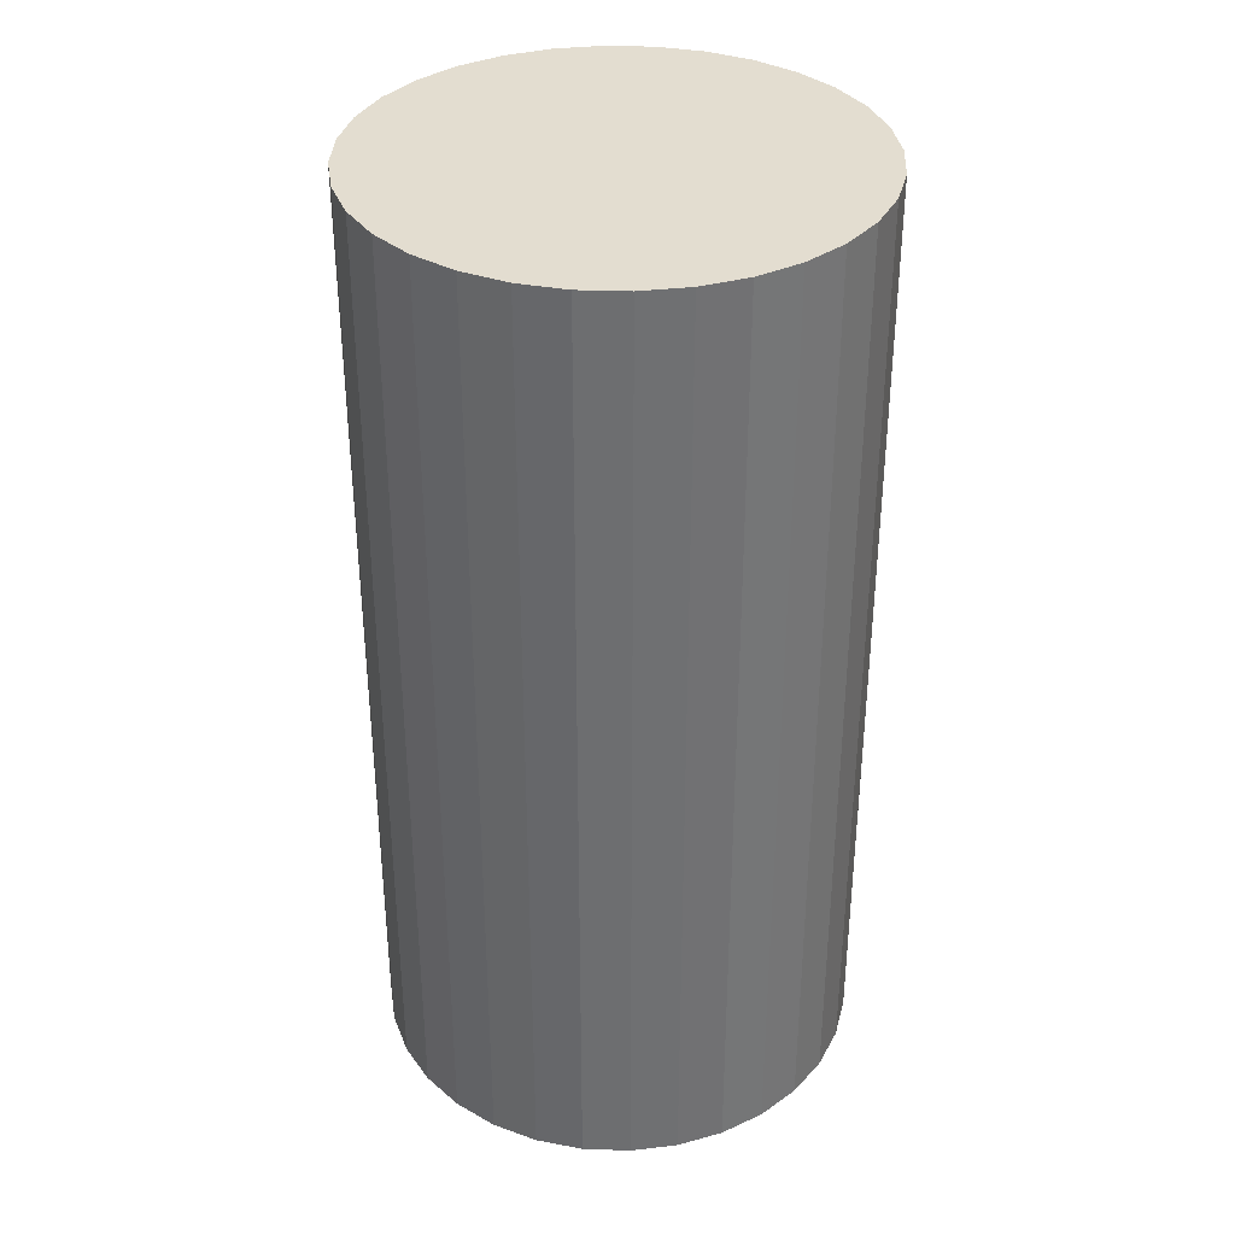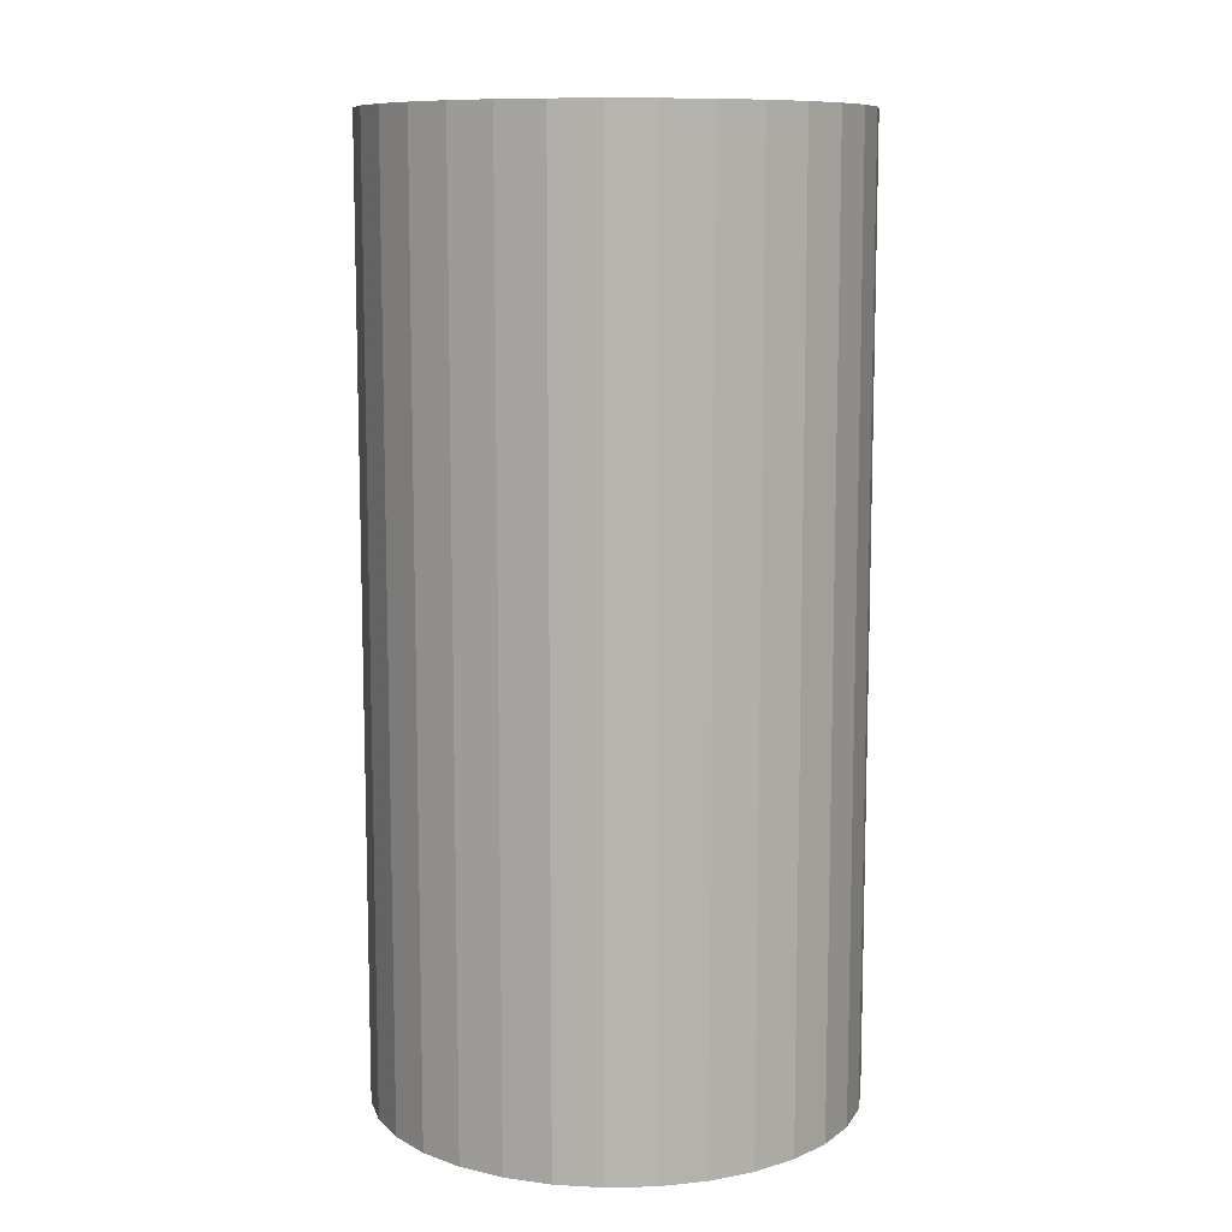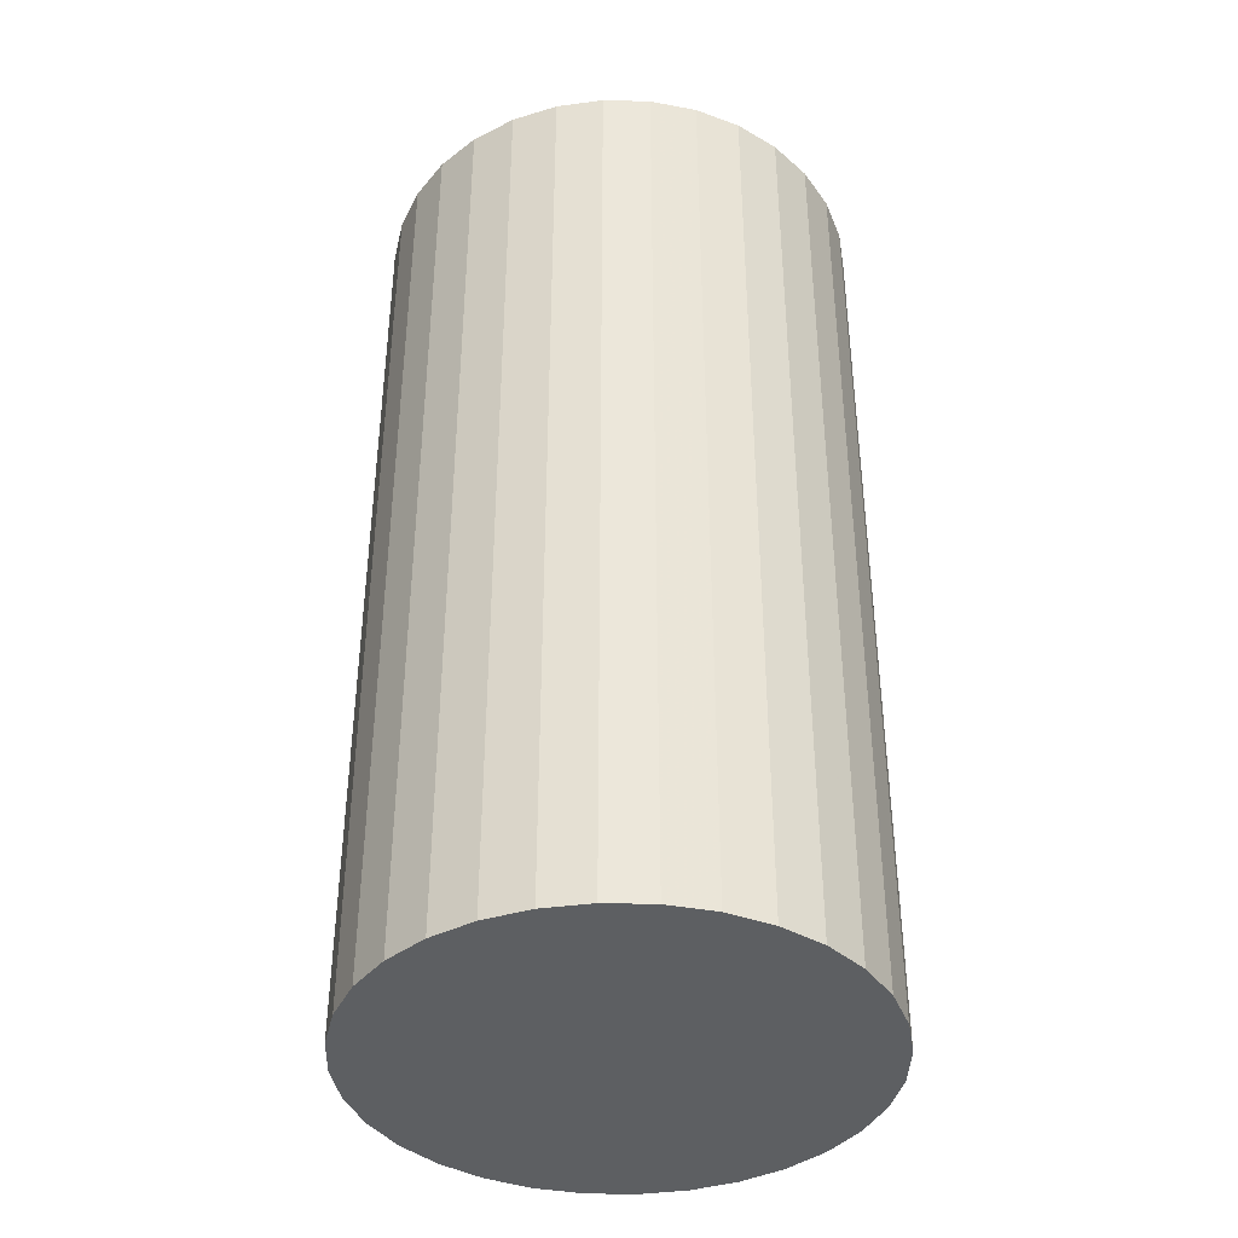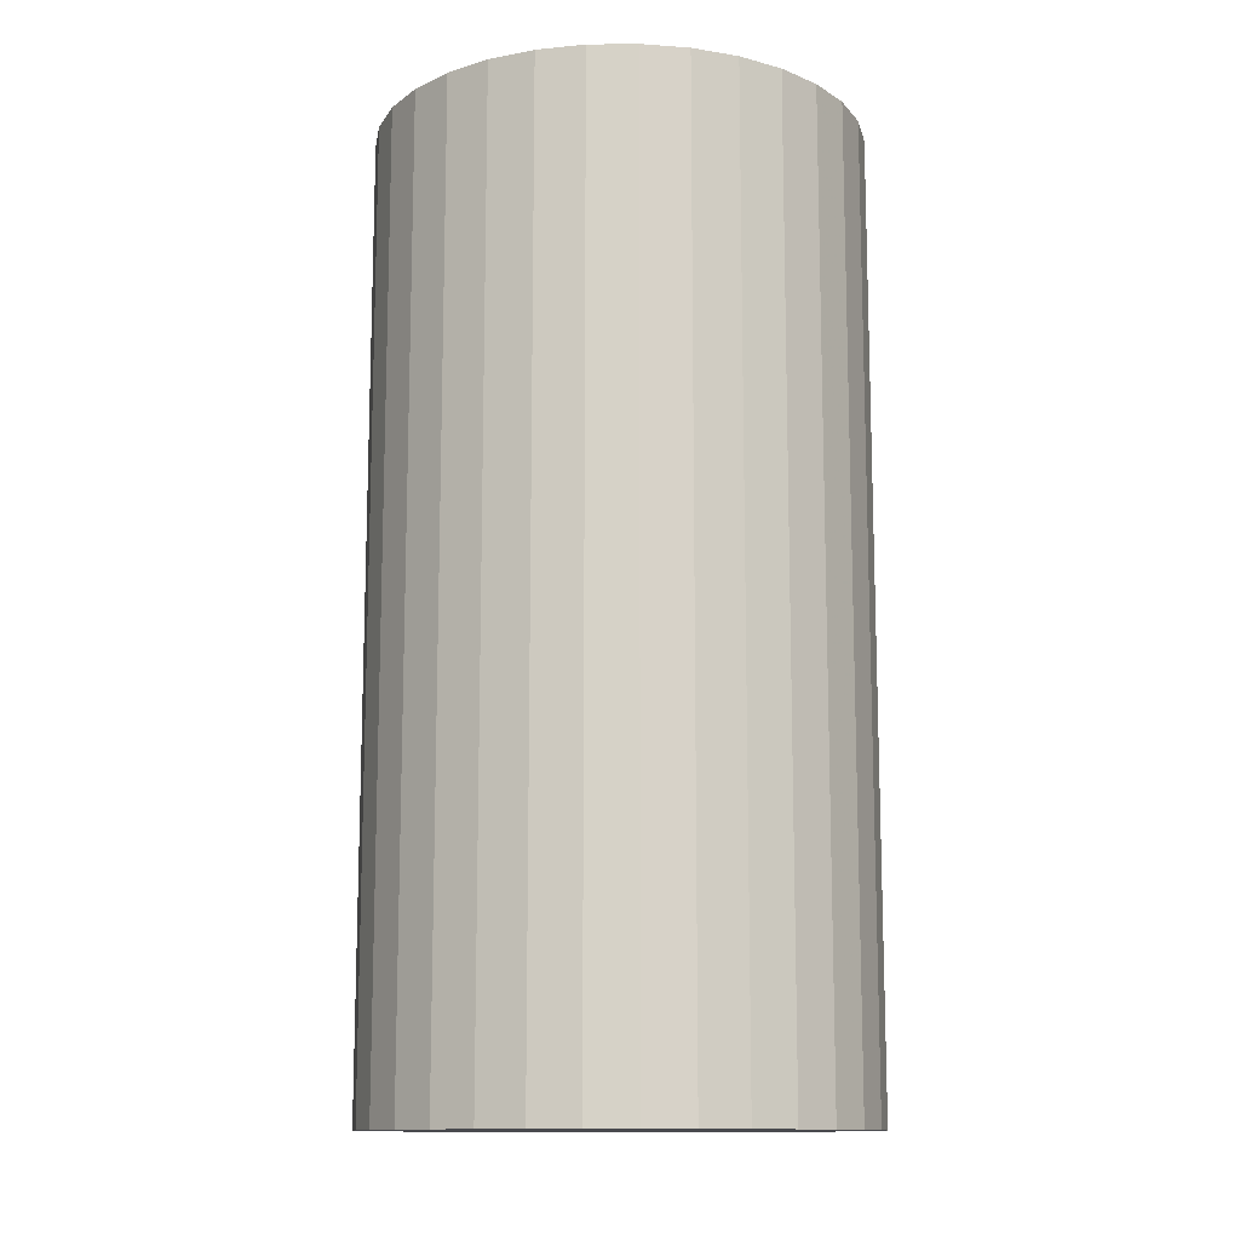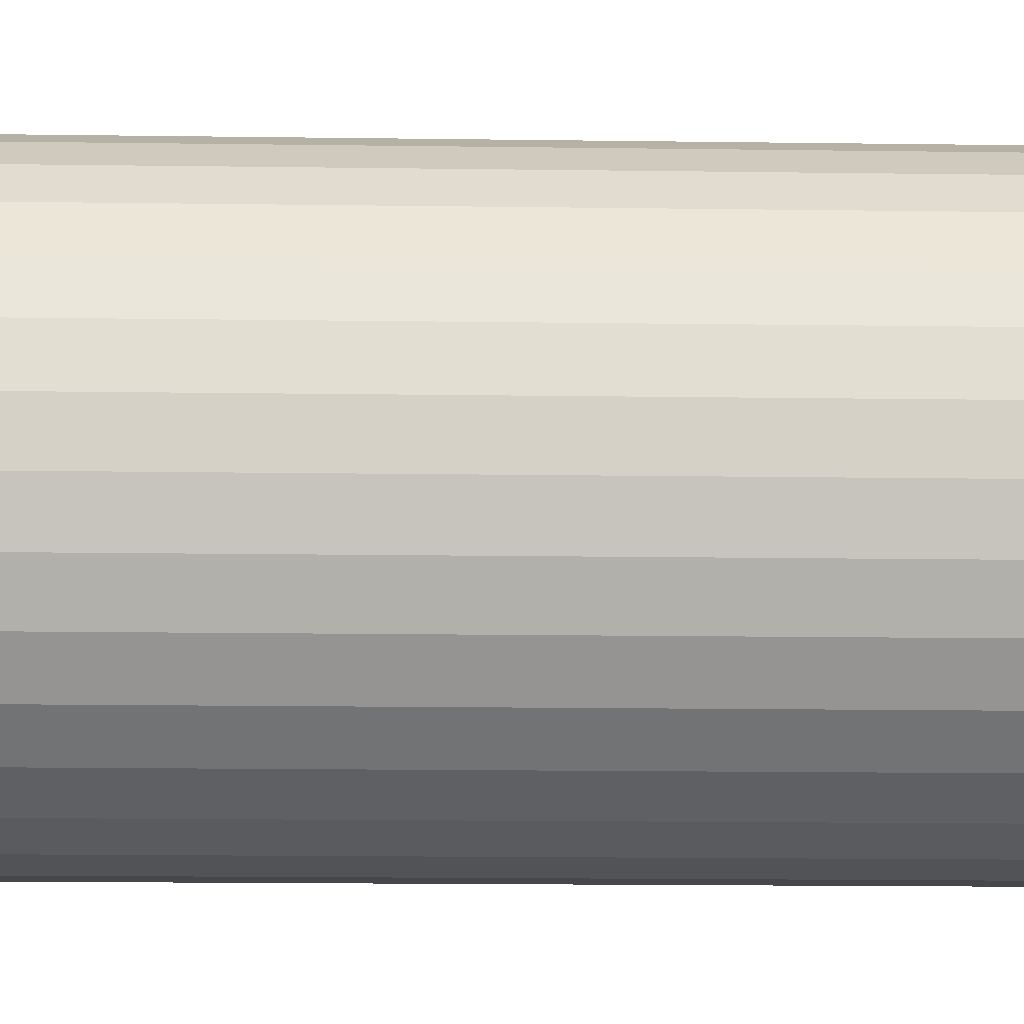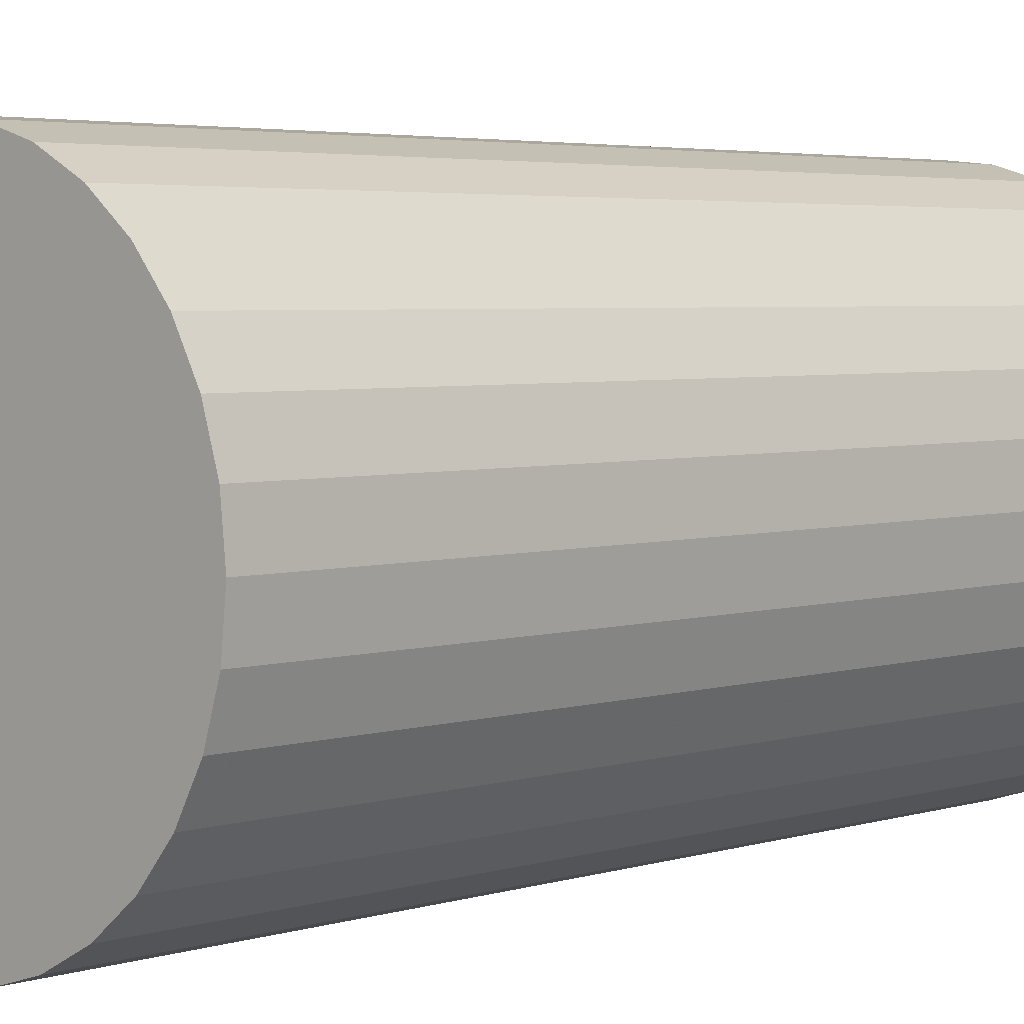
<metadata>
{"format":"obj","ext":"obj","renderer":"f3d","projection":"perspective","resolution":1024,"background":"white","views":[{"elev":35.5,"azim":-48.0,"up":"+Z"},{"elev":10.0,"azim":-98.8,"up":"+Z"},{"elev":-39.6,"azim":-176.2,"up":"+Z"},{"elev":-12.5,"azim":131.0,"up":"+Z"},{"elev":-16.4,"azim":-91.6,"up":"+Y"},{"elev":3.7,"azim":42.7,"up":"+Y"}]}
</metadata>
<code>
v 0 0 -0.04577
v 0.0233 0 -0.04577
v 0.0233 0 0.04577
v 0 0 0.04577
v 0.02285 0.004546 -0.04577
v 0.02285 0.004546 0.04577
v 0.02153 0.008917 -0.04577
v 0.02153 0.008917 0.04577
v 0.01937 0.01295 -0.04577
v 0.01937 0.01295 0.04577
v 0.01648 0.01648 -0.04577
v 0.01648 0.01648 0.04577
v 0.01295 0.01937 -0.04577
v 0.01295 0.01937 0.04577
v 0.008917 0.02153 -0.04577
v 0.008917 0.02153 0.04577
v 0.004546 0.02285 -0.04577
v 0.004546 0.02285 0.04577
v 0 0.0233 -0.04577
v 0 0.0233 0.04577
v -0.004546 0.02285 -0.04577
v -0.004546 0.02285 0.04577
v -0.008917 0.02153 -0.04577
v -0.008917 0.02153 0.04577
v -0.01295 0.01937 -0.04577
v -0.01295 0.01937 0.04577
v -0.01648 0.01648 -0.04577
v -0.01648 0.01648 0.04577
v -0.01937 0.01295 -0.04577
v -0.01937 0.01295 0.04577
v -0.02153 0.008917 -0.04577
v -0.02153 0.008917 0.04577
v -0.02285 0.004546 -0.04577
v -0.02285 0.004546 0.04577
v -0.0233 0 -0.04577
v -0.0233 0 0.04577
v -0.02285 -0.004546 -0.04577
v -0.02285 -0.004546 0.04577
v -0.02153 -0.008917 -0.04577
v -0.02153 -0.008917 0.04577
v -0.01937 -0.01295 -0.04577
v -0.01937 -0.01295 0.04577
v -0.01648 -0.01648 -0.04577
v -0.01648 -0.01648 0.04577
v -0.01295 -0.01937 -0.04577
v -0.01295 -0.01937 0.04577
v -0.008917 -0.02153 -0.04577
v -0.008917 -0.02153 0.04577
v -0.004546 -0.02285 -0.04577
v -0.004546 -0.02285 0.04577
v -0 -0.0233 -0.04577
v -0 -0.0233 0.04577
v 0.004546 -0.02285 -0.04577
v 0.004546 -0.02285 0.04577
v 0.008917 -0.02153 -0.04577
v 0.008917 -0.02153 0.04577
v 0.01295 -0.01937 -0.04577
v 0.01295 -0.01937 0.04577
v 0.01648 -0.01648 -0.04577
v 0.01648 -0.01648 0.04577
v 0.01937 -0.01295 -0.04577
v 0.01937 -0.01295 0.04577
v 0.02153 -0.008917 -0.04577
v 0.02153 -0.008917 0.04577
v 0.02285 -0.004546 -0.04577
v 0.02285 -0.004546 0.04577
f 2 1 5
f 2 5 3
f 3 5 6
f 3 6 4
f 5 1 7
f 5 7 6
f 6 7 8
f 6 8 4
f 7 1 9
f 7 9 8
f 8 9 10
f 8 10 4
f 9 1 11
f 9 11 10
f 10 11 12
f 10 12 4
f 11 1 13
f 11 13 12
f 12 13 14
f 12 14 4
f 13 1 15
f 13 15 14
f 14 15 16
f 14 16 4
f 15 1 17
f 15 17 16
f 16 17 18
f 16 18 4
f 17 1 19
f 17 19 18
f 18 19 20
f 18 20 4
f 19 1 21
f 19 21 20
f 20 21 22
f 20 22 4
f 21 1 23
f 21 23 22
f 22 23 24
f 22 24 4
f 23 1 25
f 23 25 24
f 24 25 26
f 24 26 4
f 25 1 27
f 25 27 26
f 26 27 28
f 26 28 4
f 27 1 29
f 27 29 28
f 28 29 30
f 28 30 4
f 29 1 31
f 29 31 30
f 30 31 32
f 30 32 4
f 31 1 33
f 31 33 32
f 32 33 34
f 32 34 4
f 33 1 35
f 33 35 34
f 34 35 36
f 34 36 4
f 35 1 37
f 35 37 36
f 36 37 38
f 36 38 4
f 37 1 39
f 37 39 38
f 38 39 40
f 38 40 4
f 39 1 41
f 39 41 40
f 40 41 42
f 40 42 4
f 41 1 43
f 41 43 42
f 42 43 44
f 42 44 4
f 43 1 45
f 43 45 44
f 44 45 46
f 44 46 4
f 45 1 47
f 45 47 46
f 46 47 48
f 46 48 4
f 47 1 49
f 47 49 48
f 48 49 50
f 48 50 4
f 49 1 51
f 49 51 50
f 50 51 52
f 50 52 4
f 51 1 53
f 51 53 52
f 52 53 54
f 52 54 4
f 53 1 55
f 53 55 54
f 54 55 56
f 54 56 4
f 55 1 57
f 55 57 56
f 56 57 58
f 56 58 4
f 57 1 59
f 57 59 58
f 58 59 60
f 58 60 4
f 59 1 61
f 59 61 60
f 60 61 62
f 60 62 4
f 61 1 63
f 61 63 62
f 62 63 64
f 62 64 4
f 63 1 65
f 63 65 64
f 64 65 66
f 64 66 4
f 65 1 2
f 65 2 66
f 66 2 3
f 66 3 4

</code>
